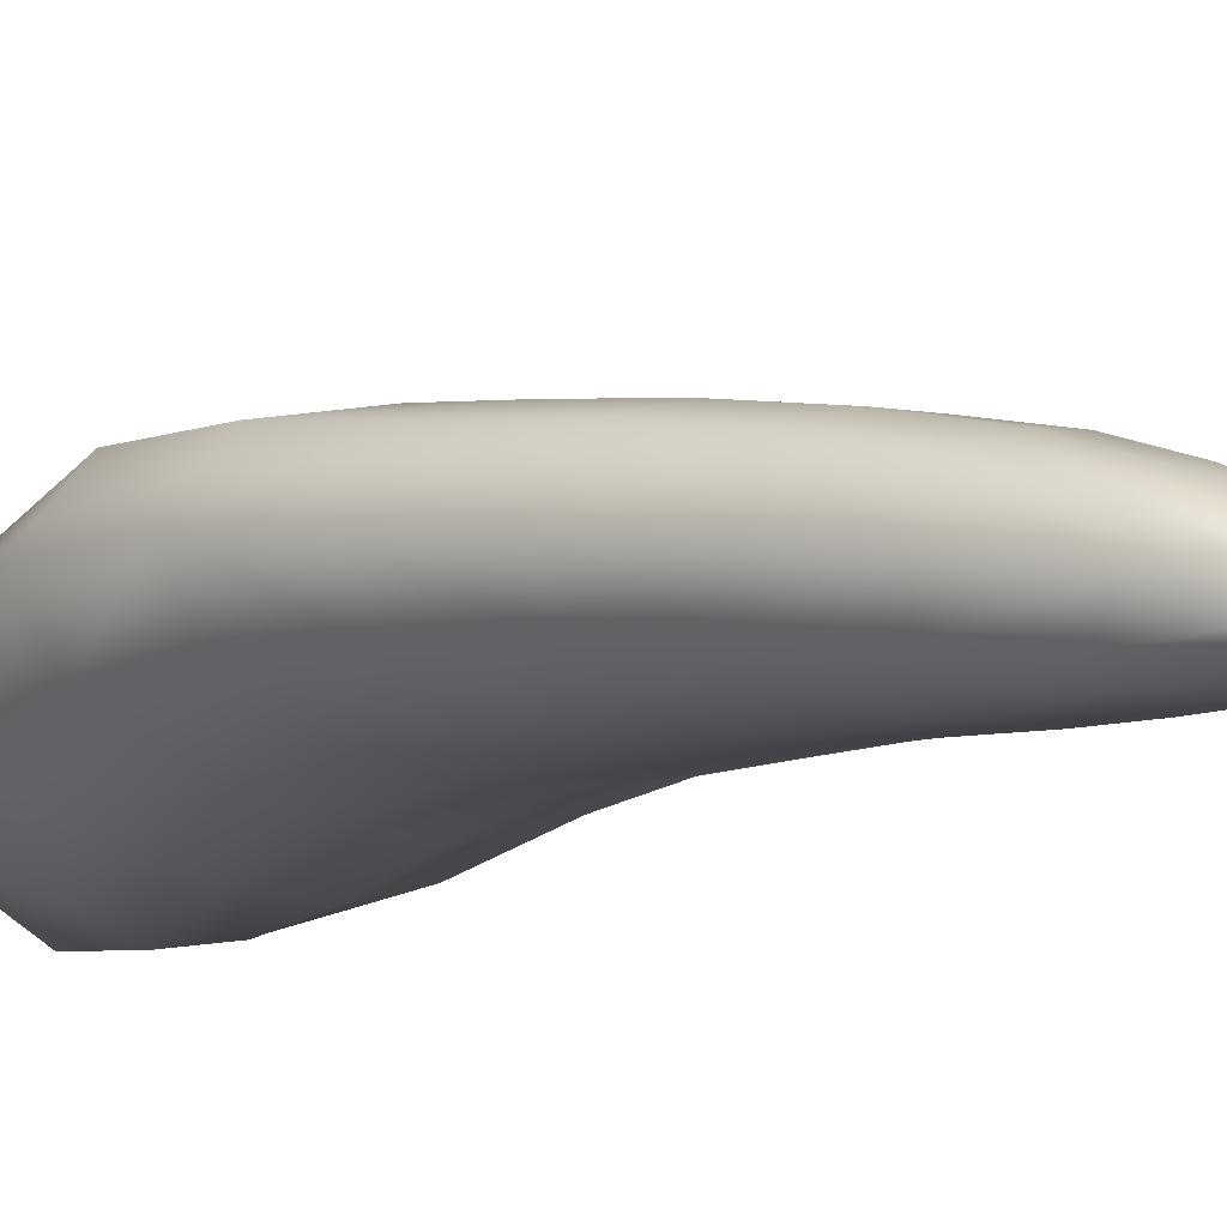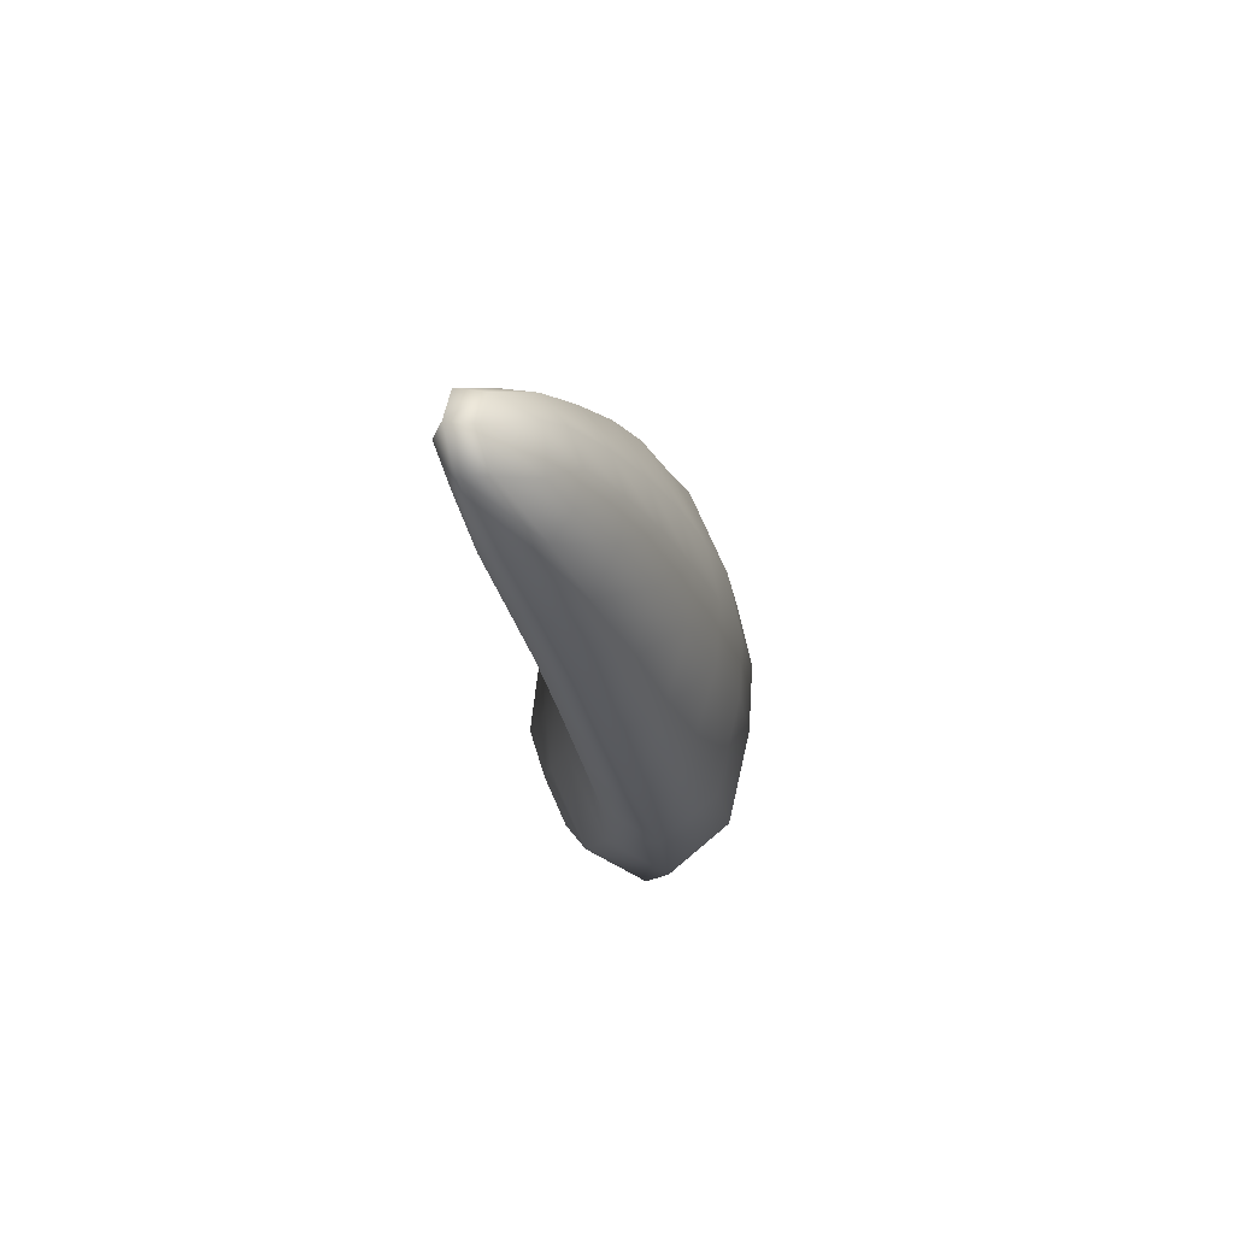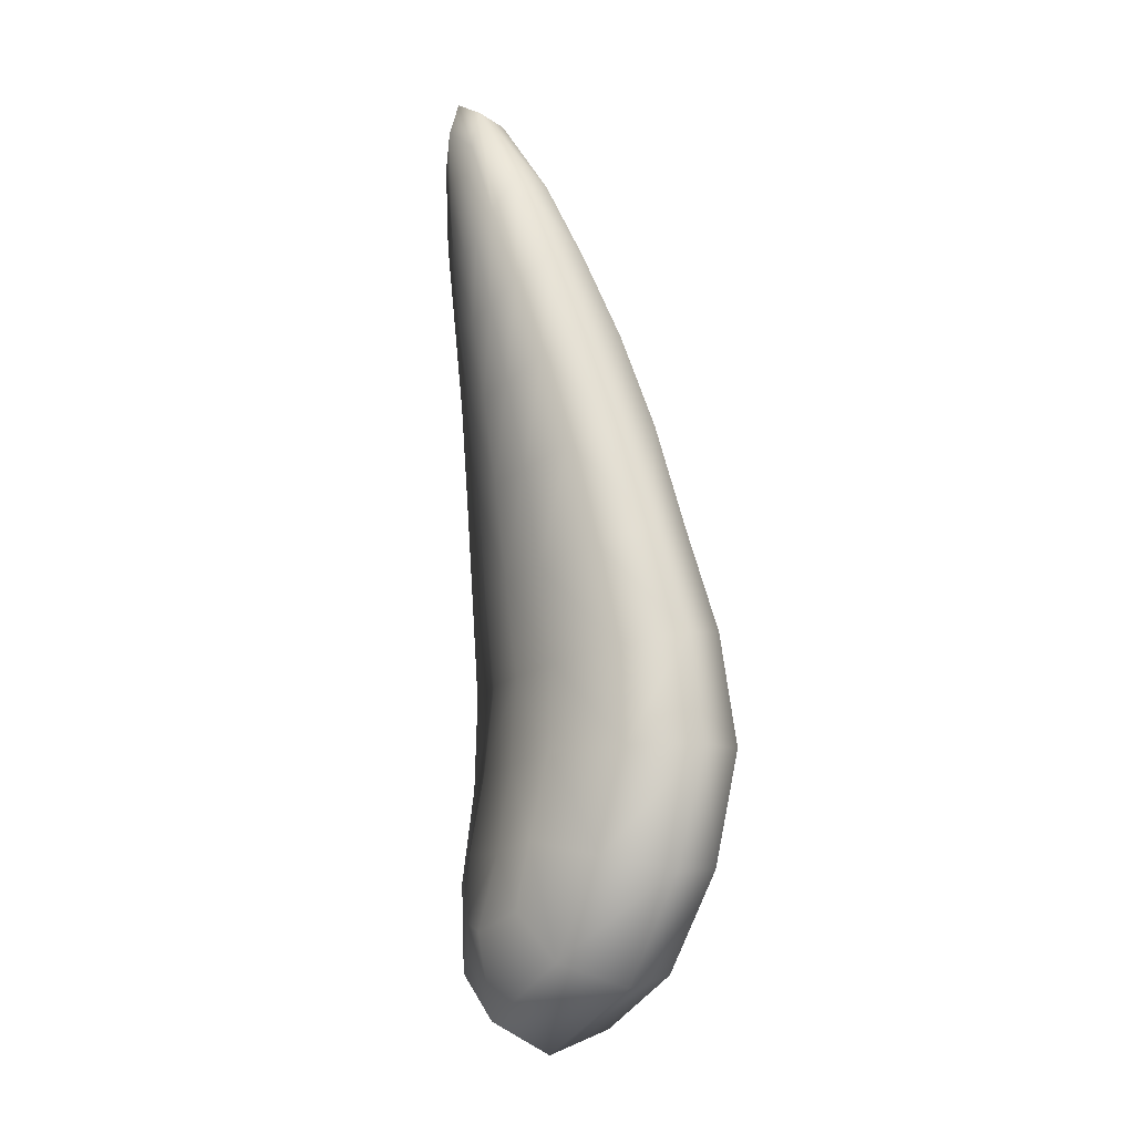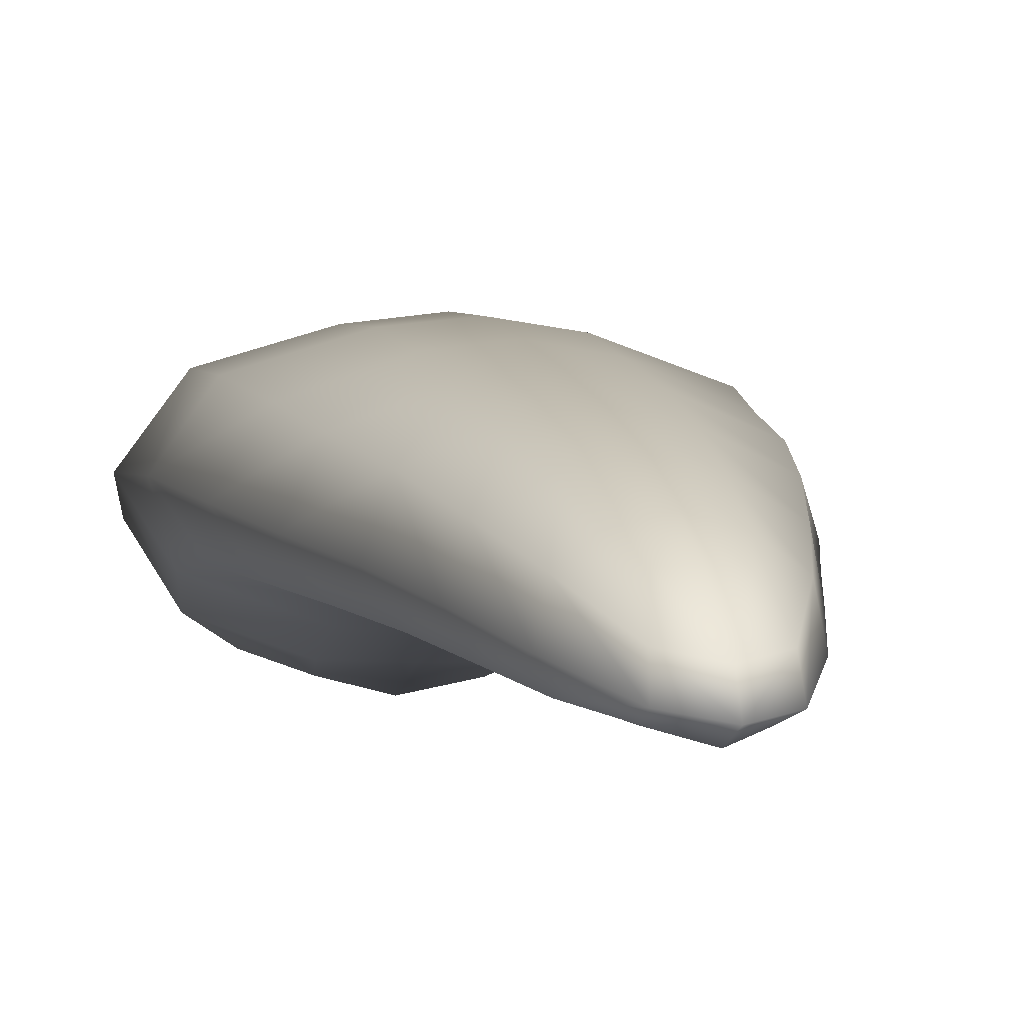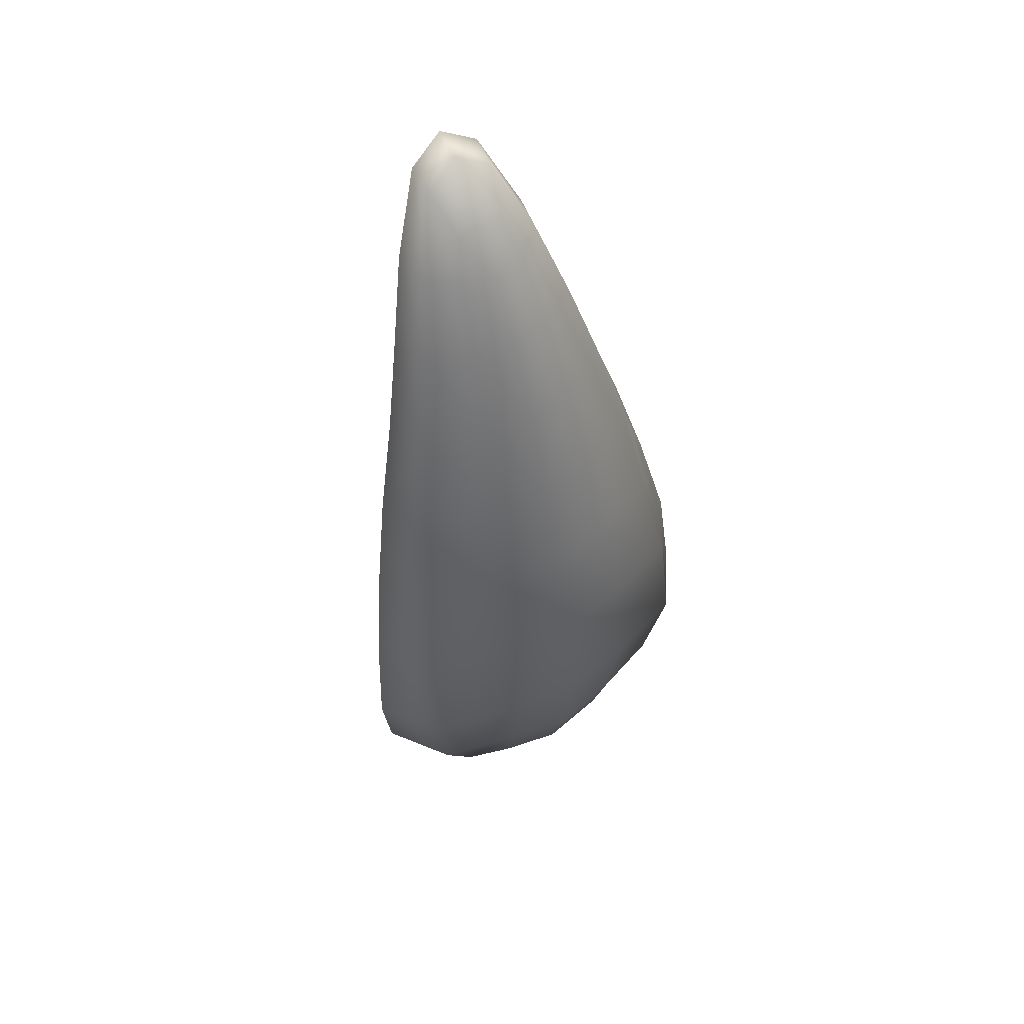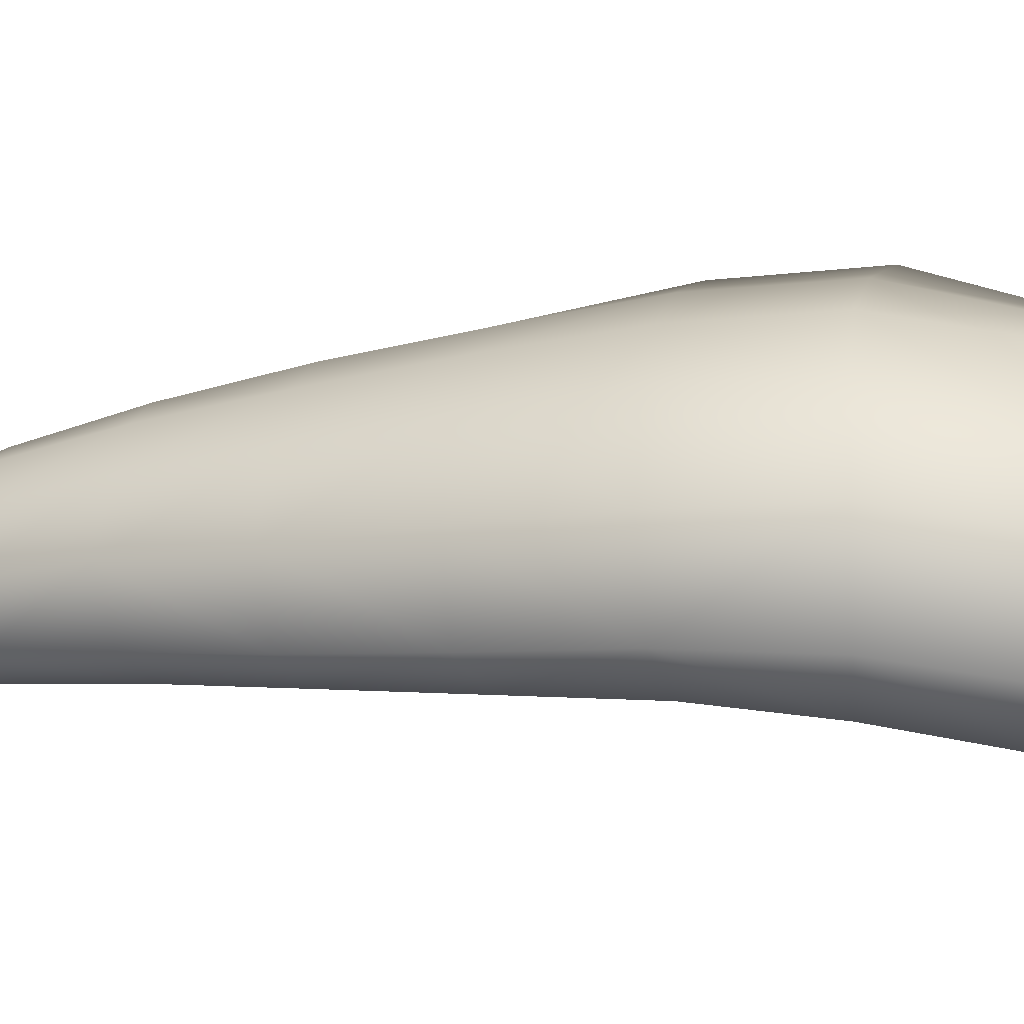
<metadata>
{"format":"obj","ext":"obj","renderer":"f3d","projection":"perspective","resolution":1024,"background":"white","views":[{"elev":-18.2,"azim":-41.6,"up":"+Y"},{"elev":71.6,"azim":85.6,"up":"+Z"},{"elev":-14.2,"azim":62.5,"up":"+Z"},{"elev":-4.2,"azim":-12.0,"up":"+Y"},{"elev":56.1,"azim":147.7,"up":"+Z"},{"elev":26.3,"azim":99.5,"up":"+Y"}]}
</metadata>
<code>
g pm0828_00_TongueSkin
v -2.768e-12 0.9371 0.435
v 0.01996 0.95 0.4394
v -2.802e-12 0.947 0.4301
v 0.01621 0.9398 0.443
v -2.753e-12 0.9347 0.4483
v 0.0299 0.9526 0.4561
v 0.009102 0.9367 0.4508
v -2.756e-12 0.9378 0.4607
v 0.01076 0.938 0.4613
v -2.756e-12 0.9402 0.4745
v 0.02405 0.9429 0.4581
v 0.03279 0.9558 0.4743
v 0.01141 0.9409 0.4751
v -2.751e-12 0.9409 0.4887
v 0.02652 0.9461 0.4743
v 0.03131 0.9541 0.4914
v 0.01071 0.9421 0.4892
v -2.736e-12 0.9389 0.5042
v 0.02524 0.9459 0.4897
v 0.009863 0.9399 0.5044
v 0.02215 0.9433 0.506
v 0.02797 0.9504 0.5083
v 0.01884 0.9406 0.5223
v 0.02396 0.9466 0.5248
v 0.008467 0.9379 0.5205
v -2.721e-12 0.9369 0.52
v 0.01519 0.9377 0.5373
v 0.01949 0.943 0.54
v 0.01546 0.9391 0.5544
v 0.007078 0.9355 0.5352
v -2.707e-12 0.9347 0.5346
v 0.01185 0.9347 0.5509
v 0.01129 0.9349 0.569
v 0.005791 0.9329 0.5483
v -2.693e-12 0.9326 0.5477
v 0.008739 0.9318 0.5636
v 0.005784 0.9307 0.5819
v 0.004366 0.9309 0.5595
v -2.681e-12 0.9309 0.5589
v 0.00509 0.9296 0.576
v -2.662e-12 0.9294 0.5856
v -2.66e-12 0.9279 0.5801
v 0.003174 0.9297 0.5673
v -2.672e-12 0.9295 0.568
v -2.768e-12 0.9371 0.435
v -2.802e-12 0.947 0.4301
v -0.01996 0.95 0.4394
v -0.01621 0.9398 0.443
v -2.753e-12 0.9347 0.4483
v -0.0299 0.9526 0.4561
v -0.009102 0.9367 0.4508
v -2.756e-12 0.9378 0.4607
v -0.01076 0.938 0.4613
v -2.756e-12 0.9402 0.4745
v -0.02405 0.9429 0.4581
v -0.03279 0.9558 0.4743
v -0.01141 0.9409 0.4751
v -2.751e-12 0.9409 0.4887
v -0.02652 0.9461 0.4743
v -0.03131 0.9541 0.4914
v -0.01071 0.9421 0.4892
v -2.736e-12 0.9389 0.5042
v -0.02524 0.9459 0.4897
v -0.009863 0.9399 0.5044
v -0.02215 0.9433 0.506
v -0.02797 0.9504 0.5083
v -0.01884 0.9406 0.5223
v -0.02396 0.9466 0.5248
v -0.008467 0.9379 0.5205
v -2.721e-12 0.9369 0.52
v -0.01519 0.9377 0.5373
v -0.01949 0.943 0.54
v -0.01546 0.9391 0.5544
v -0.007078 0.9355 0.5352
v -2.707e-12 0.9347 0.5346
v -0.01185 0.9347 0.5509
v -0.01129 0.9349 0.569
v -0.005791 0.9329 0.5483
v -2.693e-12 0.9326 0.5477
v -0.008739 0.9318 0.5636
v -0.005784 0.9307 0.5819
v -0.004366 0.9309 0.5595
v -2.681e-12 0.9309 0.5589
v -0.00509 0.9296 0.576
v -2.662e-12 0.9294 0.5856
v -2.66e-12 0.9279 0.5801
v -0.003174 0.9297 0.5673
v -2.672e-12 0.9295 0.568
v -0.0101 0.965 0.4492
v -2.834e-12 0.9573 0.4341
v -2.854e-12 0.9655 0.4457
v -2.862e-12 0.9705 0.4608
v -0.01588 0.9593 0.4418
v -2.802e-12 0.947 0.4301
v -0.01996 0.95 0.4394
v -0.01107 0.968 0.4603
v -2.858e-12 0.9721 0.4776
v -0.02326 0.9632 0.4572
v -0.0299 0.9526 0.4561
v -0.03279 0.9558 0.4743
v -0.0109 0.9706 0.4771
v -2.841e-12 0.9695 0.4949
v -0.02547 0.9661 0.4755
v -0.03131 0.9541 0.4914
v -0.01023 0.9682 0.4946
v -2.818e-12 0.9654 0.5115
v -0.02491 0.9635 0.4934
v -0.009509 0.964 0.5112
v -0.02229 0.9593 0.5103
v -0.02797 0.9504 0.5083
v -0.02027 0.9551 0.527
v -0.02396 0.9466 0.5248
v -0.009166 0.9594 0.5278
v -2.795e-12 0.9608 0.5279
v -0.01713 0.9507 0.5423
v -0.01949 0.943 0.54
v -0.01546 0.9391 0.5544
v -0.007955 0.9547 0.5433
v -2.771e-12 0.9561 0.5433
v -0.0137 0.9458 0.5563
v -0.01129 0.9349 0.569
v -0.006616 0.9496 0.5571
v -2.748e-12 0.9511 0.5569
v -0.01019 0.941 0.5688
v -0.005784 0.9307 0.5819
v -0.005615 0.9442 0.5681
v -2.725e-12 0.9458 0.5677
v -0.005497 0.9351 0.5804
v -2.662e-12 0.9294 0.5856
v -2.677e-12 0.9337 0.5837
v -0.003887 0.941 0.5747
v -2.706e-12 0.9413 0.5752
v 0.01588 0.9593 0.4418
v -2.834e-12 0.9573 0.4341
v -2.802e-12 0.947 0.4301
v 0.01996 0.95 0.4394
v 0.0101 0.965 0.4492
v -2.854e-12 0.9655 0.4457
v -2.862e-12 0.9705 0.4608
v 0.01107 0.968 0.4603
v -2.858e-12 0.9721 0.4776
v 0.02326 0.9632 0.4572
v 0.0299 0.9526 0.4561
v 0.03279 0.9558 0.4743
v 0.0109 0.9706 0.4771
v -2.841e-12 0.9695 0.4949
v 0.02547 0.9661 0.4755
v 0.03131 0.9541 0.4914
v 0.01023 0.9682 0.4946
v -2.818e-12 0.9654 0.5115
v 0.02491 0.9635 0.4934
v 0.009509 0.964 0.5112
v 0.02229 0.9593 0.5103
v 0.02797 0.9504 0.5083
v 0.02027 0.9551 0.527
v 0.02396 0.9466 0.5248
v 0.009166 0.9594 0.5278
v -2.795e-12 0.9608 0.5279
v 0.01713 0.9507 0.5423
v 0.01949 0.943 0.54
v 0.01546 0.9391 0.5544
v 0.007955 0.9547 0.5433
v -2.771e-12 0.9561 0.5433
v 0.0137 0.9458 0.5563
v 0.01129 0.9349 0.569
v 0.006616 0.9496 0.5571
v -2.748e-12 0.9511 0.5569
v 0.01019 0.941 0.5688
v 0.005784 0.9307 0.5819
v 0.005615 0.9442 0.5681
v -2.725e-12 0.9458 0.5677
v 0.005497 0.9351 0.5804
v -2.662e-12 0.9294 0.5856
v -2.677e-12 0.9337 0.5837
v 0.003887 0.941 0.5747
v -2.706e-12 0.9413 0.5752
g pm0828_00_TongueSkin_0
f 3 2 1
f 2 4 1
f 1 4 5
f 2 6 4
f 4 7 5
f 5 7 8
f 7 9 8
f 7 4 9
f 8 9 10
f 6 11 4
f 4 11 9
f 6 12 11
f 9 13 10
f 9 11 13
f 10 13 14
f 12 15 11
f 11 15 13
f 12 16 15
f 13 17 14
f 13 15 17
f 14 17 18
f 16 19 15
f 15 19 17
f 17 20 18
f 17 19 20
f 19 16 21
f 19 21 20
f 16 22 21
f 23 21 22
f 20 21 23
f 24 23 22
f 18 20 25
f 25 20 23
f 26 18 25
f 27 23 24
f 25 23 27
f 28 27 24
f 27 28 29
f 26 25 30
f 30 25 27
f 31 26 30
f 32 27 29
f 30 27 32
f 32 29 33
f 31 30 34
f 34 30 32
f 35 31 34
f 36 32 33
f 34 32 36
f 36 33 37
f 35 34 38
f 38 34 36
f 39 35 38
f 40 36 37
f 38 36 40
f 40 37 41
f 42 40 41
f 39 38 43
f 43 38 40
f 43 40 42
f 44 39 43
f 44 43 42
f 47 46 45
f 48 47 45
f 48 45 49
f 50 47 48
f 51 48 49
f 51 49 52
f 53 51 52
f 48 51 53
f 53 52 54
f 55 50 48
f 55 48 53
f 56 50 55
f 57 53 54
f 55 53 57
f 57 54 58
f 59 56 55
f 59 55 57
f 60 56 59
f 61 57 58
f 59 57 61
f 61 58 62
f 63 60 59
f 63 59 61
f 64 61 62
f 63 61 64
f 60 63 65
f 65 63 64
f 66 60 65
f 65 67 66
f 65 64 67
f 67 68 66
f 64 62 69
f 64 69 67
f 62 70 69
f 67 71 68
f 67 69 71
f 71 72 68
f 72 71 73
f 69 70 74
f 69 74 71
f 70 75 74
f 71 76 73
f 71 74 76
f 73 76 77
f 74 75 78
f 74 78 76
f 75 79 78
f 76 80 77
f 76 78 80
f 77 80 81
f 78 79 82
f 78 82 80
f 79 83 82
f 80 84 81
f 80 82 84
f 81 84 85
f 84 86 85
f 82 83 87
f 82 87 84
f 84 87 86
f 83 88 87
f 87 88 86
f 91 90 89
f 91 89 92
f 90 93 89
f 90 94 93
f 94 95 93
f 89 96 92
f 89 93 96
f 92 96 97
f 93 95 98
f 93 98 96
f 95 99 98
f 99 100 98
f 96 101 97
f 96 98 101
f 97 101 102
f 100 103 98
f 98 103 101
f 100 104 103
f 101 105 102
f 101 103 105
f 102 105 106
f 104 107 103
f 103 107 105
f 105 108 106
f 105 107 108
f 107 104 109
f 107 109 108
f 104 110 109
f 111 109 110
f 108 109 111
f 112 111 110
f 106 108 113
f 113 108 111
f 114 106 113
f 115 111 112
f 113 111 115
f 116 115 112
f 115 116 117
f 114 113 118
f 118 113 115
f 119 114 118
f 120 115 117
f 118 115 120
f 120 117 121
f 119 118 122
f 122 118 120
f 123 119 122
f 124 120 121
f 122 120 124
f 124 121 125
f 123 122 126
f 126 122 124
f 127 123 126
f 128 124 125
f 126 124 128
f 128 125 129
f 130 128 129
f 127 126 131
f 131 126 128
f 131 128 130
f 132 127 131
f 132 131 130
f 135 134 133
f 136 135 133
f 133 134 137
f 134 138 137
f 137 138 139
f 140 137 139
f 133 137 140
f 140 139 141
f 136 133 142
f 142 133 140
f 143 136 142
f 144 143 142
f 145 140 141
f 142 140 145
f 145 141 146
f 147 144 142
f 147 142 145
f 148 144 147
f 149 145 146
f 147 145 149
f 149 146 150
f 151 148 147
f 151 147 149
f 152 149 150
f 151 149 152
f 148 151 153
f 153 151 152
f 154 148 153
f 153 155 154
f 153 152 155
f 155 156 154
f 152 150 157
f 152 157 155
f 150 158 157
f 155 159 156
f 155 157 159
f 159 160 156
f 160 159 161
f 157 158 162
f 157 162 159
f 158 163 162
f 159 164 161
f 159 162 164
f 161 164 165
f 162 163 166
f 162 166 164
f 163 167 166
f 164 168 165
f 164 166 168
f 165 168 169
f 166 167 170
f 166 170 168
f 167 171 170
f 168 172 169
f 168 170 172
f 169 172 173
f 172 174 173
f 170 171 175
f 170 175 172
f 172 175 174
f 171 176 175
f 175 176 174

</code>
